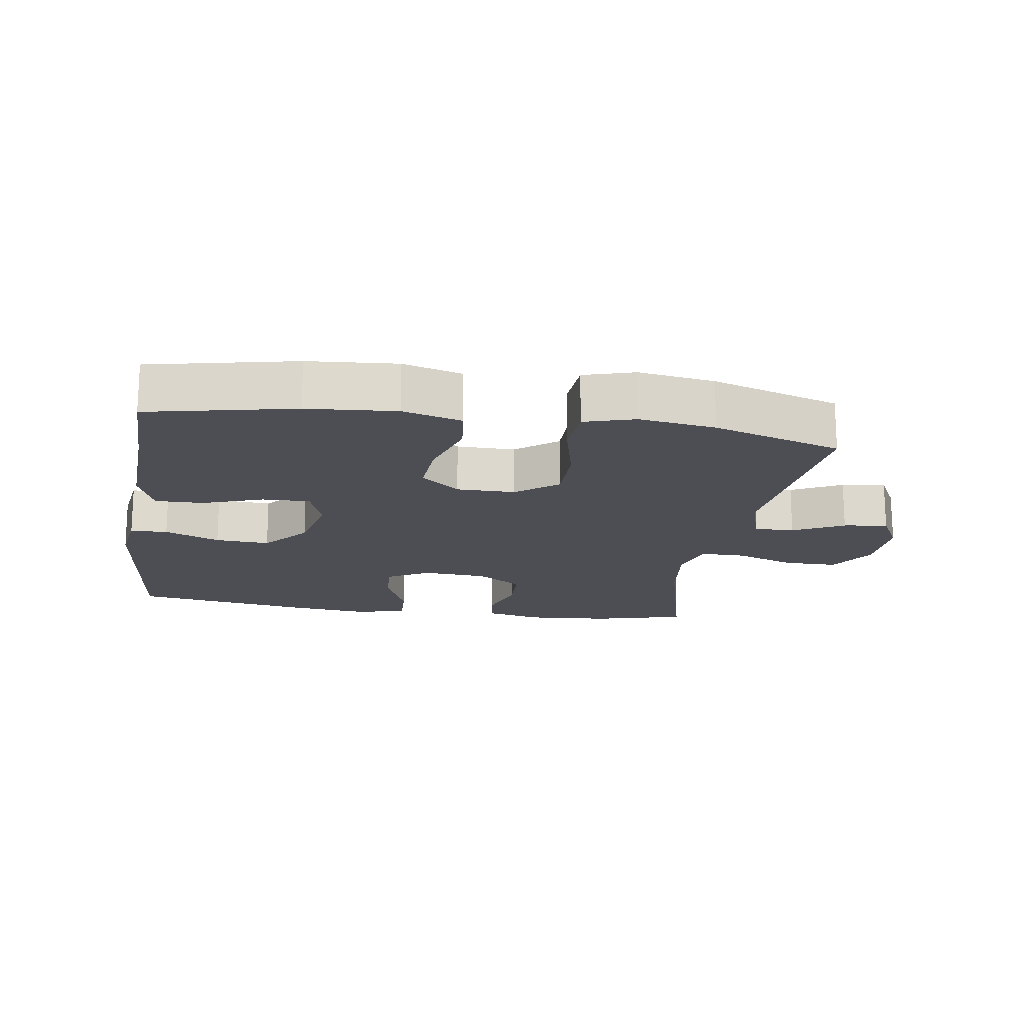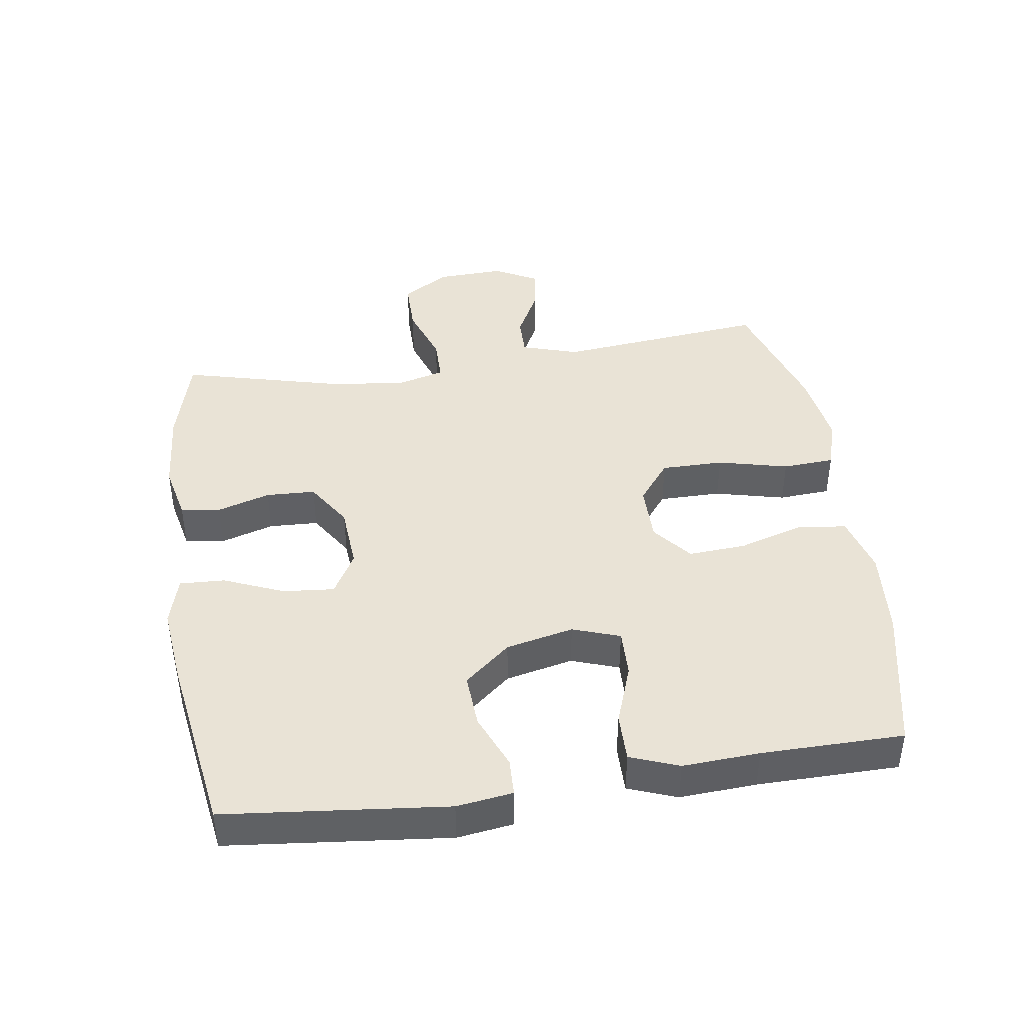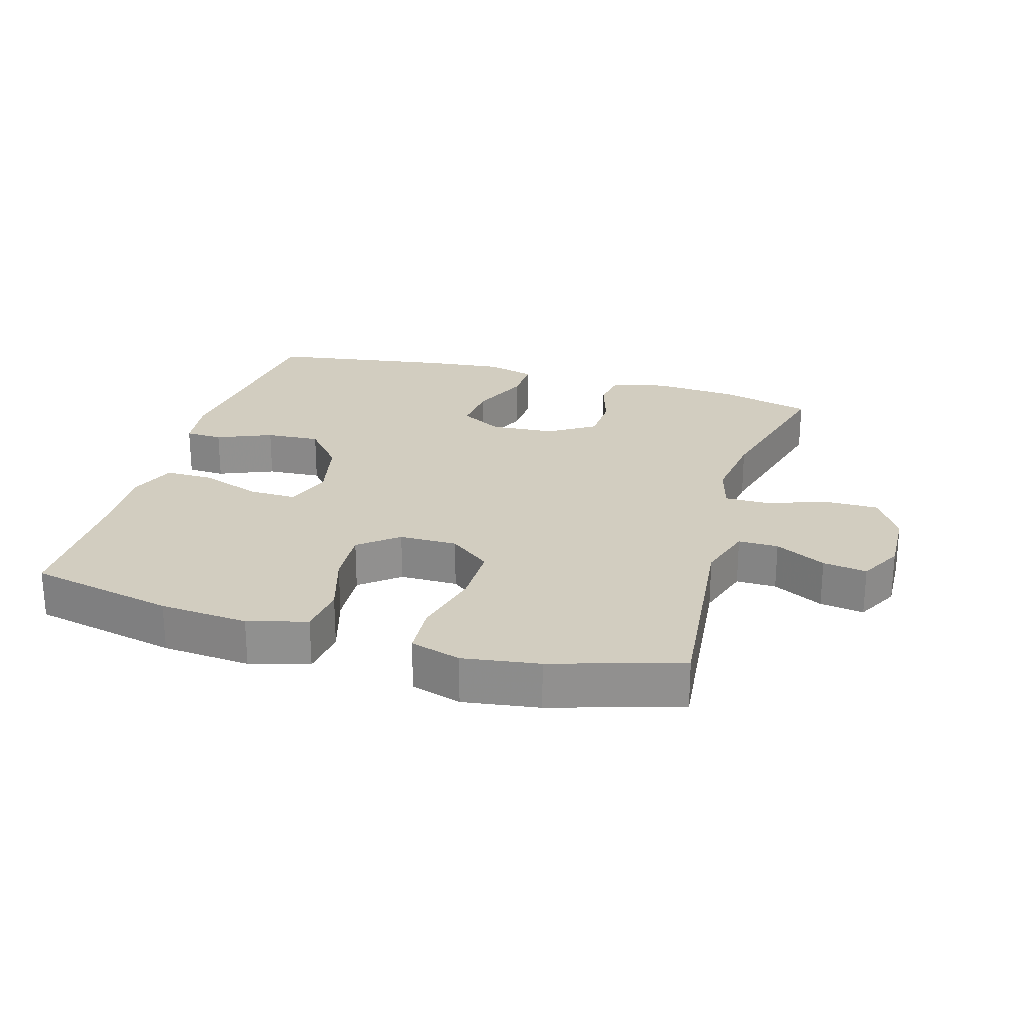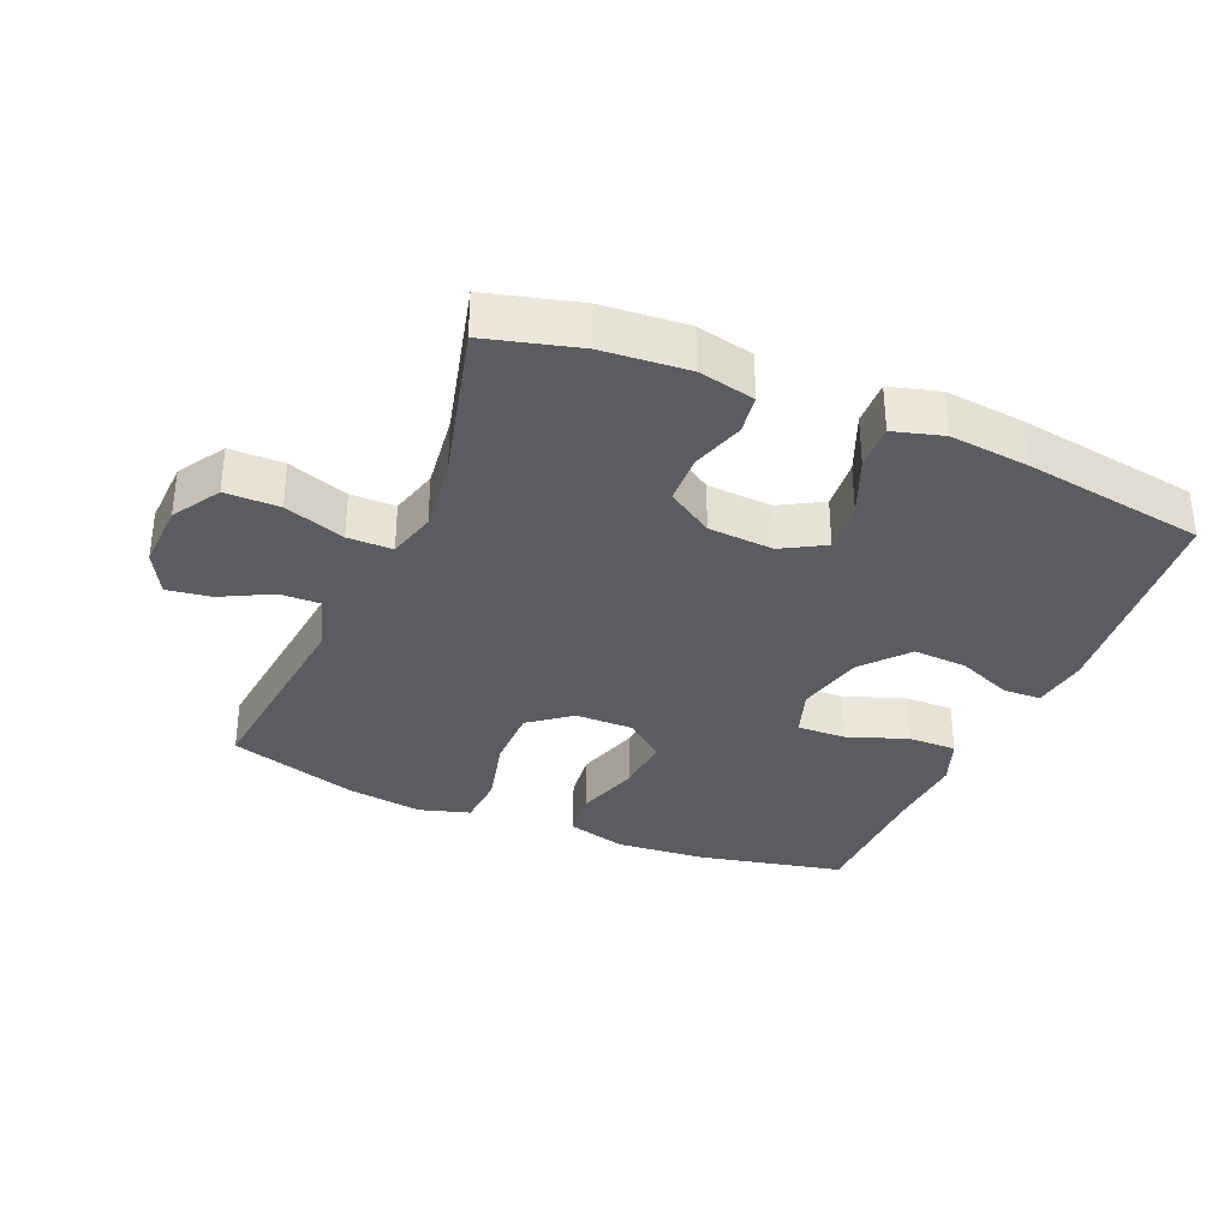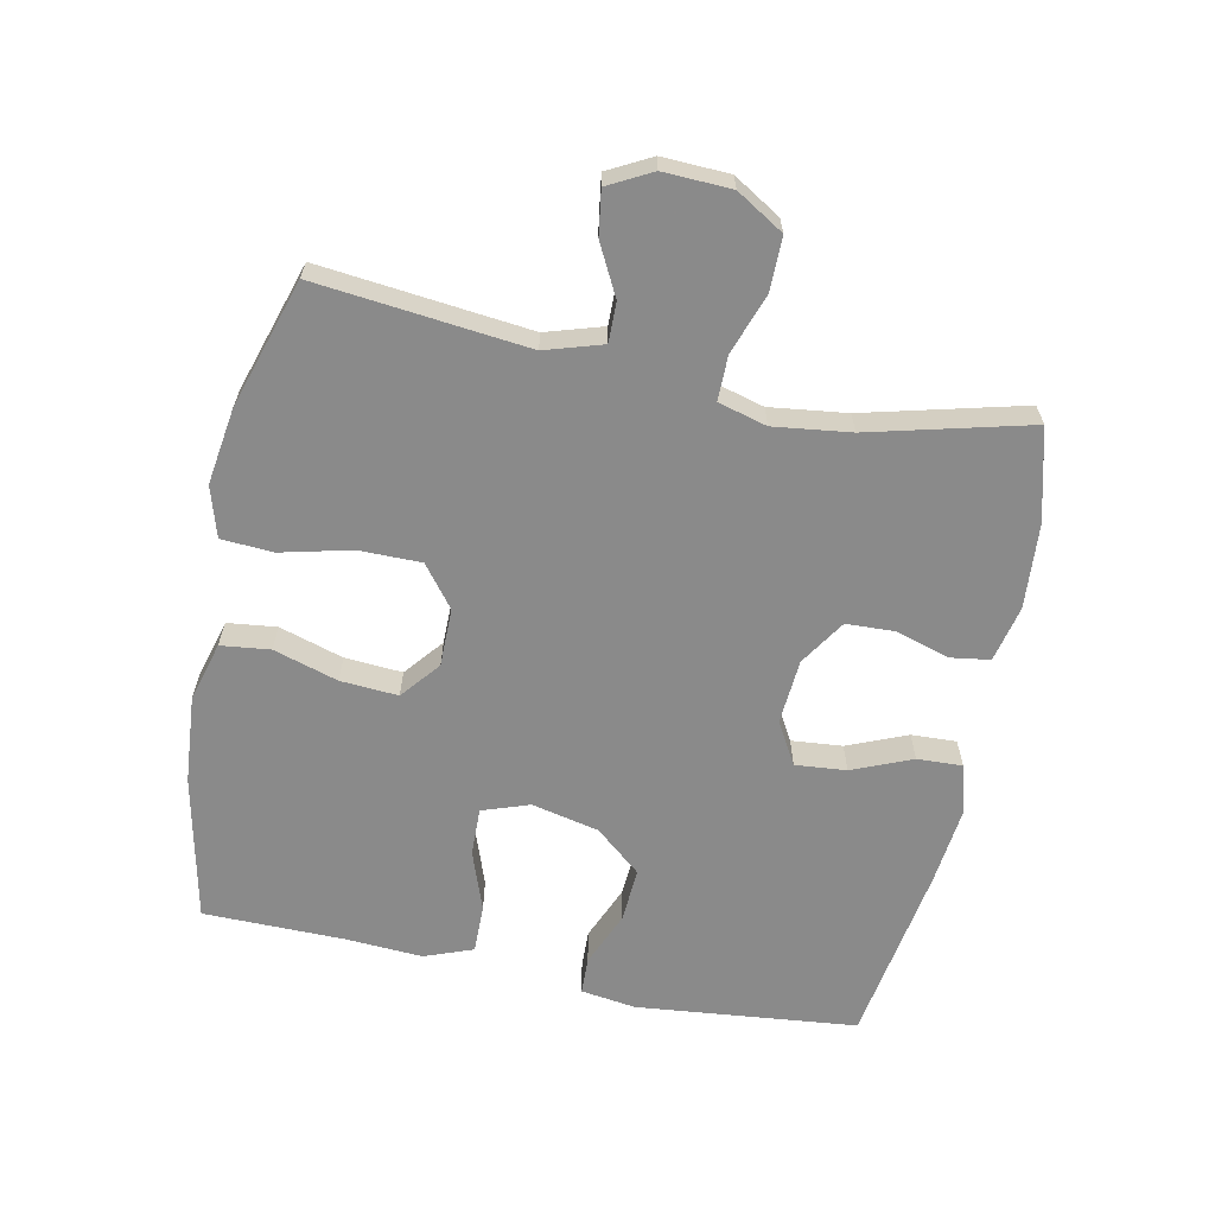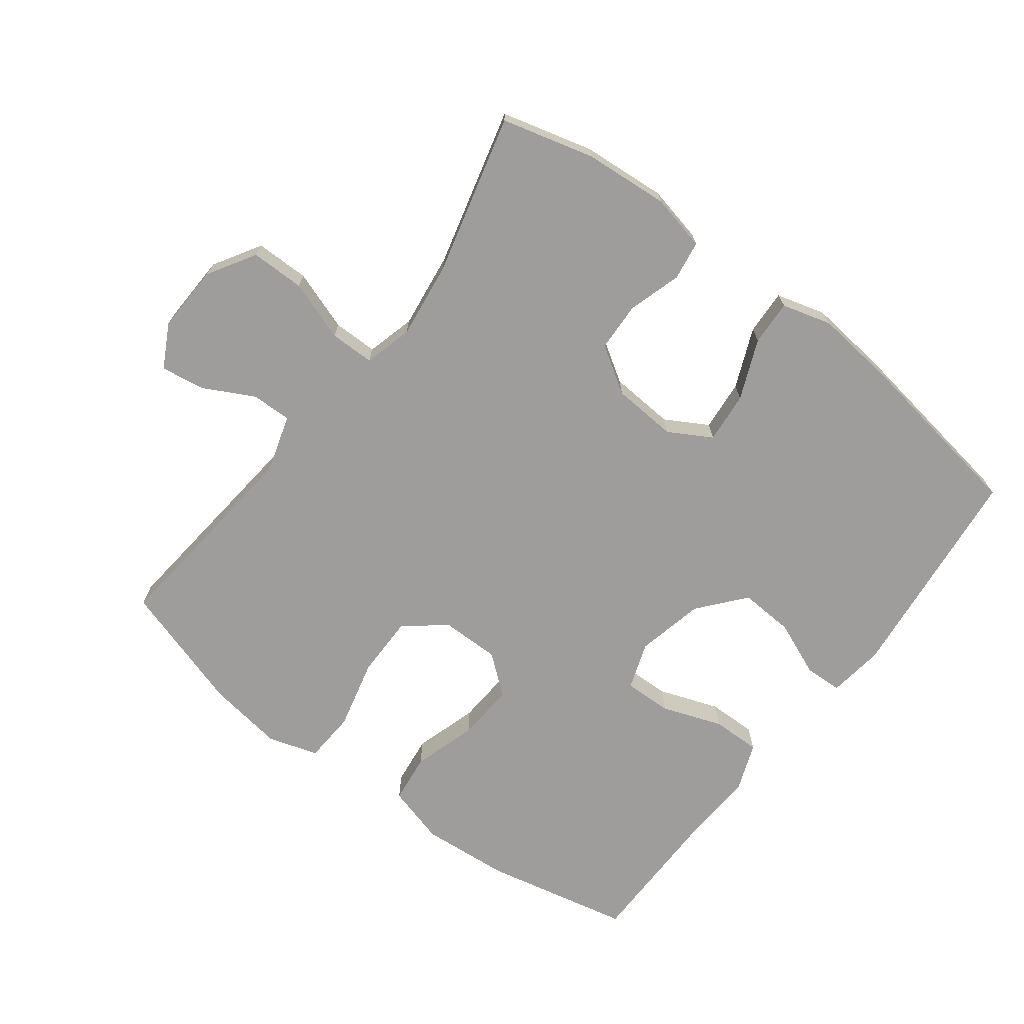
<metadata>
{"format":"obj","ext":"obj","renderer":"f3d","projection":"perspective","resolution":1024,"background":"white","views":[{"elev":-17.3,"azim":-8.9,"up":"+Y"},{"elev":42.3,"azim":-98.4,"up":"+Y"},{"elev":24.4,"azim":16.3,"up":"+Y"},{"elev":-33.9,"azim":157.0,"up":"+Y"},{"elev":-63.6,"azim":78.3,"up":"+Y"},{"elev":-70.5,"azim":142.9,"up":"+Y"}]}
</metadata>
<code>
v 0.5 0.07 0.5
v 0.466 0.07 0.179
v 0.493 0.07 0.092
v 0.554 0.07 0.093
v 0.631 0.07 0.133
v 0.698 0.07 0.143
v 0.733 0.07 0.077
v 0.729 0.07 -0.026
v 0.685 0.07 -0.098
v 0.603 0.07 -0.098
v 0.511 0.07 -0.066
v 0.443 0.07 -0.066
v 0.423 0.07 -0.14
v 0.438 0.07 -0.257
v 0.5 0.07 -0.5
v 0.36 0.07 -0.537
v 0.231 0.07 -0.547
v 0.145 0.07 -0.528
v 0.136 0.07 -0.468
v 0.161 0.07 -0.387
v 0.158 0.07 -0.312
v 0.088 0.07 -0.267
v -0.011 0.07 -0.26
v -0.076 0.07 -0.297
v -0.069 0.07 -0.375
v -0.031 0.07 -0.466
v -0.028 0.07 -0.535
v -0.103 0.07 -0.556
v -0.224 0.07 -0.543
v -0.5 0.07 -0.5
v -0.535 0.07 -0.163
v -0.523 0.07 -0.078
v -0.466 0.07 -0.076
v -0.382 0.07 -0.111
v -0.299 0.07 -0.116
v -0.24 0.07 -0.046
v -0.217 0.07 0.057
v -0.242 0.07 0.129
v -0.315 0.07 0.127
v -0.407 0.07 0.094
v -0.481 0.07 0.093
v -0.509 0.07 0.167
v -0.502 0.07 0.284
v -0.5 0.07 0.5
v -0.277 0.07 0.548
v -0.142 0.07 0.559
v -0.052 0.07 0.534
v -0.043 0.07 0.459
v -0.073 0.07 0.361
v -0.079 0.07 0.273
v -0.02 0.07 0.225
v 0.069 0.07 0.225
v 0.132 0.07 0.274
v 0.132 0.07 0.369
v 0.106 0.07 0.476
v 0.111 0.07 0.555
v 0.188 0.07 0.578
v 0.304 0.07 0.561
v 0.5 0 0.5
v 0.466 0 0.179
v 0.493 0 0.092
v 0.554 0 0.093
v 0.631 0 0.133
v 0.698 0 0.143
v 0.733 0 0.077
v 0.729 0 -0.026
v 0.685 0 -0.098
v 0.603 0 -0.098
v 0.511 0 -0.066
v 0.443 0 -0.066
v 0.423 0 -0.14
v 0.438 0 -0.257
v 0.5 0 -0.5
v 0.36 0 -0.537
v 0.231 0 -0.547
v 0.145 0 -0.528
v 0.136 0 -0.468
v 0.161 0 -0.387
v 0.158 0 -0.312
v 0.088 0 -0.267
v -0.011 0 -0.26
v -0.076 0 -0.297
v -0.069 0 -0.375
v -0.031 0 -0.466
v -0.028 0 -0.535
v -0.103 0 -0.556
v -0.224 0 -0.543
v -0.5 0 -0.5
v -0.535 0 -0.163
v -0.523 0 -0.078
v -0.466 0 -0.076
v -0.382 0 -0.111
v -0.299 0 -0.116
v -0.24 0 -0.046
v -0.217 0 0.057
v -0.242 0 0.129
v -0.315 0 0.127
v -0.407 0 0.094
v -0.481 0 0.093
v -0.509 0 0.167
v -0.502 0 0.284
v -0.5 0 0.5
v -0.277 0 0.548
v -0.142 0 0.559
v -0.052 0 0.534
v -0.043 0 0.459
v -0.073 0 0.361
v -0.079 0 0.273
v -0.02 0 0.225
v 0.069 0 0.225
v 0.132 0 0.274
v 0.132 0 0.369
v 0.106 0 0.476
v 0.111 0 0.555
v 0.188 0 0.578
v 0.304 0 0.561
f 58 1 2
f 57 58 2
f 56 57 2
f 55 56 2
f 54 55 2
f 53 54 2 3
f 52 53 3
f 51 52 3
f 47 48 49
f 46 47 49
f 45 46 49
f 44 45 49
f 43 44 49
f 43 49 50
f 42 43 50
f 41 42 50
f 40 41 50
f 39 40 50
f 38 39 50 51
f 32 33 34
f 31 32 34
f 30 31 34
f 29 30 34
f 28 29 34
f 27 28 34
f 26 27 34
f 25 26 34
f 24 25 34 35
f 23 24 35 36
f 18 19 20
f 17 18 20
f 16 17 20
f 15 16 20
f 14 15 20
f 13 14 20 21
f 12 13 21 22
f 9 10 11
f 8 9 11
f 7 8 11
f 6 7 11
f 5 6 11
f 4 5 11
f 3 4 11 12
f 12 22 23
f 3 12 23
f 51 3 23
f 38 51 23
f 37 38 23
f 23 36 37
f 60 59 116
f 60 116 115
f 60 115 114
f 60 114 113
f 60 113 112
f 61 60 112 111
f 61 111 110
f 61 110 109
f 107 106 105
f 107 105 104
f 107 104 103
f 107 103 102
f 107 102 101
f 108 107 101
f 108 101 100
f 108 100 99
f 108 99 98
f 108 98 97
f 109 108 97 96
f 92 91 90
f 92 90 89
f 92 89 88
f 92 88 87
f 92 87 86
f 92 86 85
f 92 85 84
f 92 84 83
f 93 92 83 82
f 94 93 82 81
f 78 77 76
f 78 76 75
f 78 75 74
f 78 74 73
f 78 73 72
f 79 78 72 71
f 80 79 71 70
f 69 68 67
f 69 67 66
f 69 66 65
f 69 65 64
f 69 64 63
f 69 63 62
f 70 69 62 61
f 81 80 70
f 81 70 61
f 81 61 109
f 81 109 96
f 81 96 95
f 95 94 81
f 1 59 60 2
f 2 60 61 3
f 3 61 62 4
f 4 62 63 5
f 5 63 64 6
f 6 64 65 7
f 7 65 66 8
f 8 66 67 9
f 9 67 68 10
f 10 68 69 11
f 11 69 70 12
f 12 70 71 13
f 13 71 72 14
f 14 72 73 15
f 15 73 74 16
f 16 74 75 17
f 17 75 76 18
f 18 76 77 19
f 19 77 78 20
f 20 78 79 21
f 21 79 80 22
f 22 80 81 23
f 23 81 82 24
f 24 82 83 25
f 25 83 84 26
f 26 84 85 27
f 27 85 86 28
f 28 86 87 29
f 29 87 88 30
f 30 88 89 31
f 31 89 90 32
f 32 90 91 33
f 33 91 92 34
f 34 92 93 35
f 35 93 94 36
f 36 94 95 37
f 37 95 96 38
f 38 96 97 39
f 39 97 98 40
f 40 98 99 41
f 41 99 100 42
f 42 100 101 43
f 43 101 102 44
f 44 102 103 45
f 45 103 104 46
f 46 104 105 47
f 47 105 106 48
f 48 106 107 49
f 49 107 108 50
f 50 108 109 51
f 51 109 110 52
f 52 110 111 53
f 53 111 112 54
f 54 112 113 55
f 55 113 114 56
f 56 114 115 57
f 57 115 116 58
f 58 116 59 1

</code>
